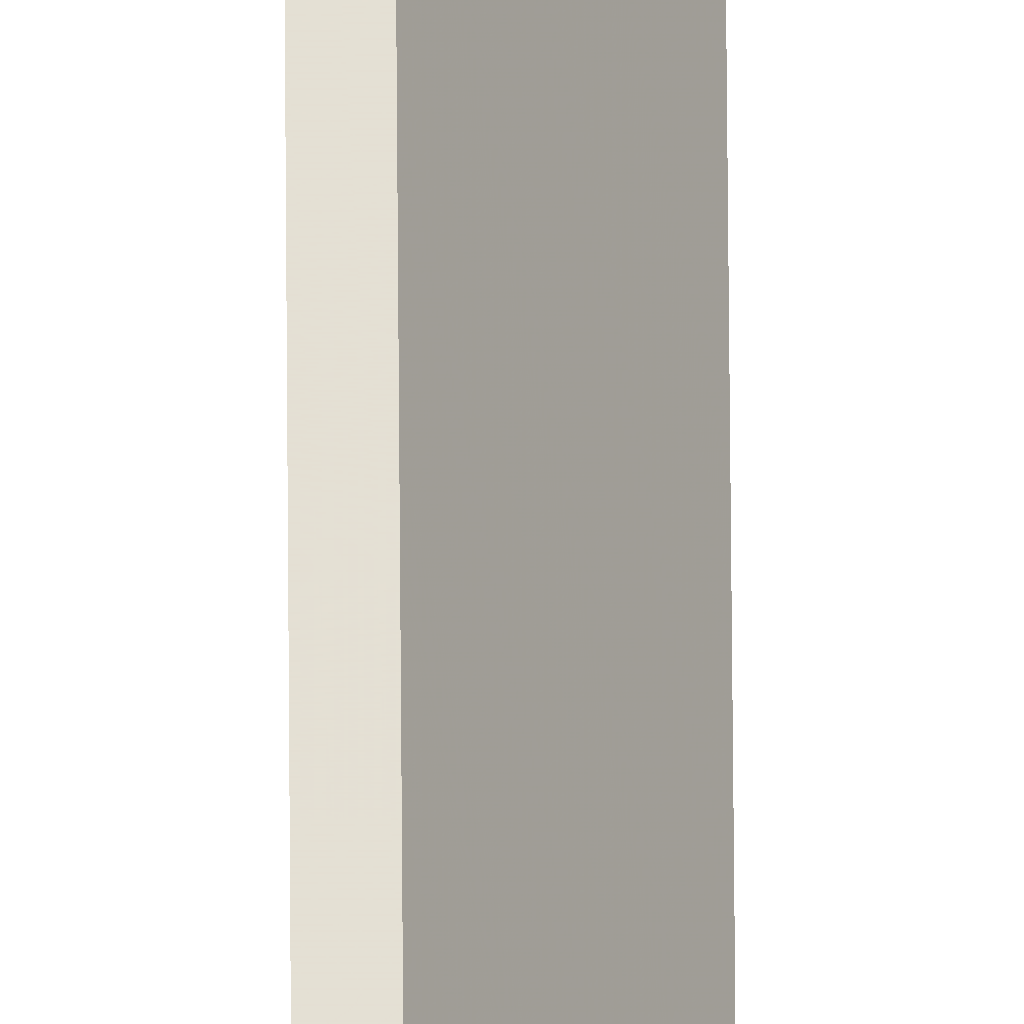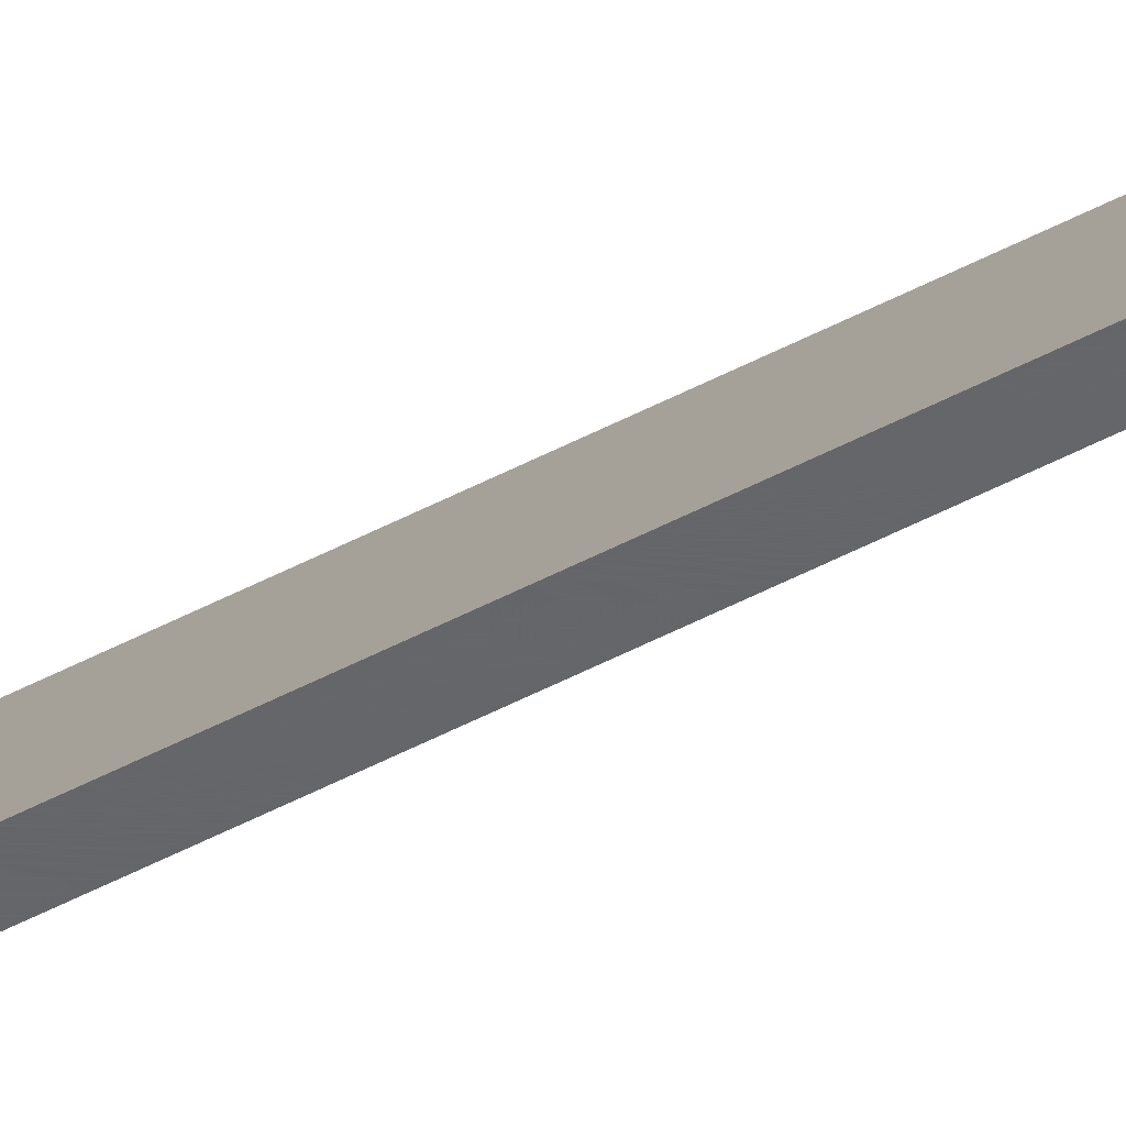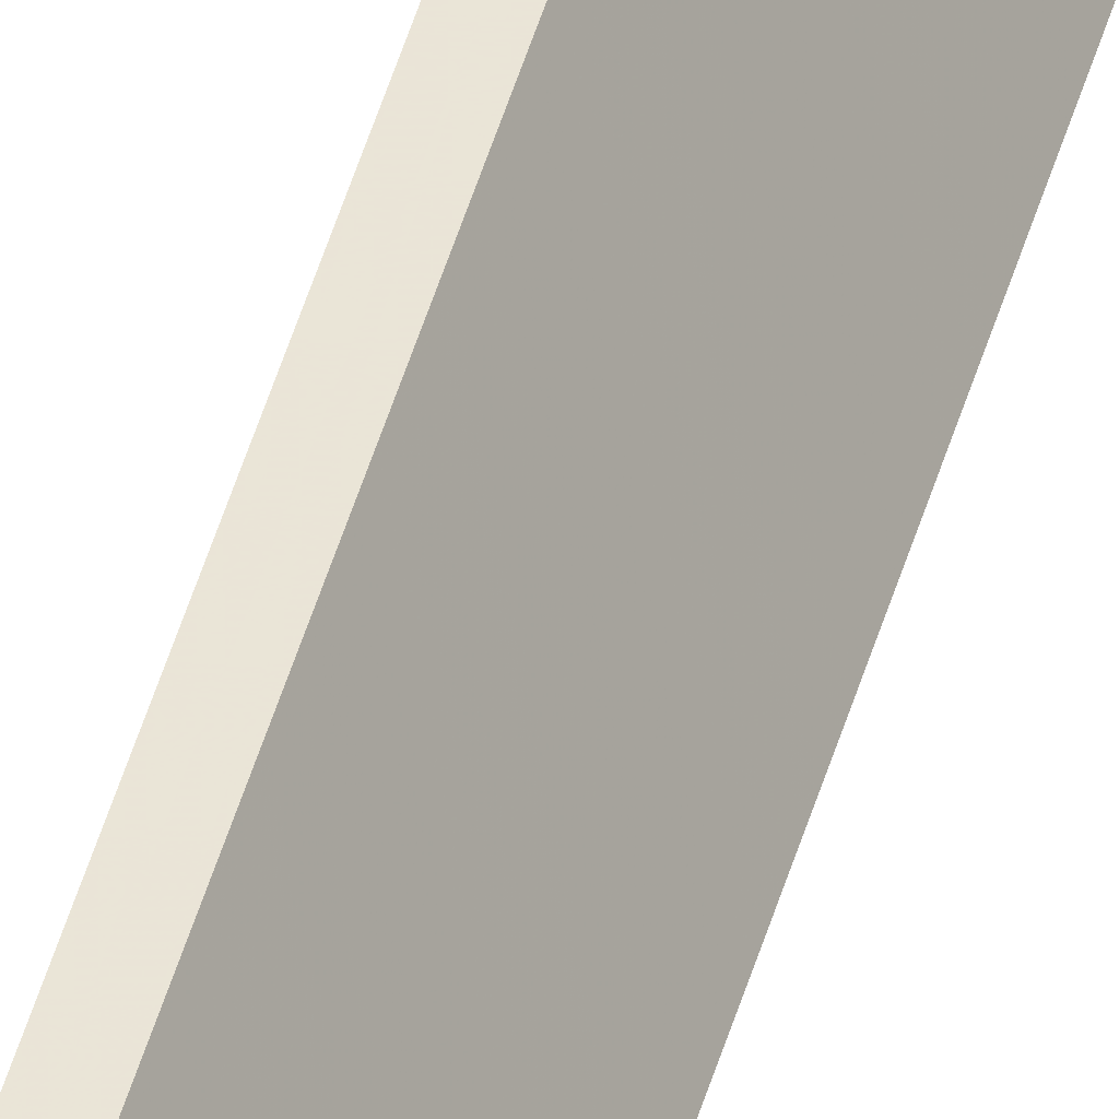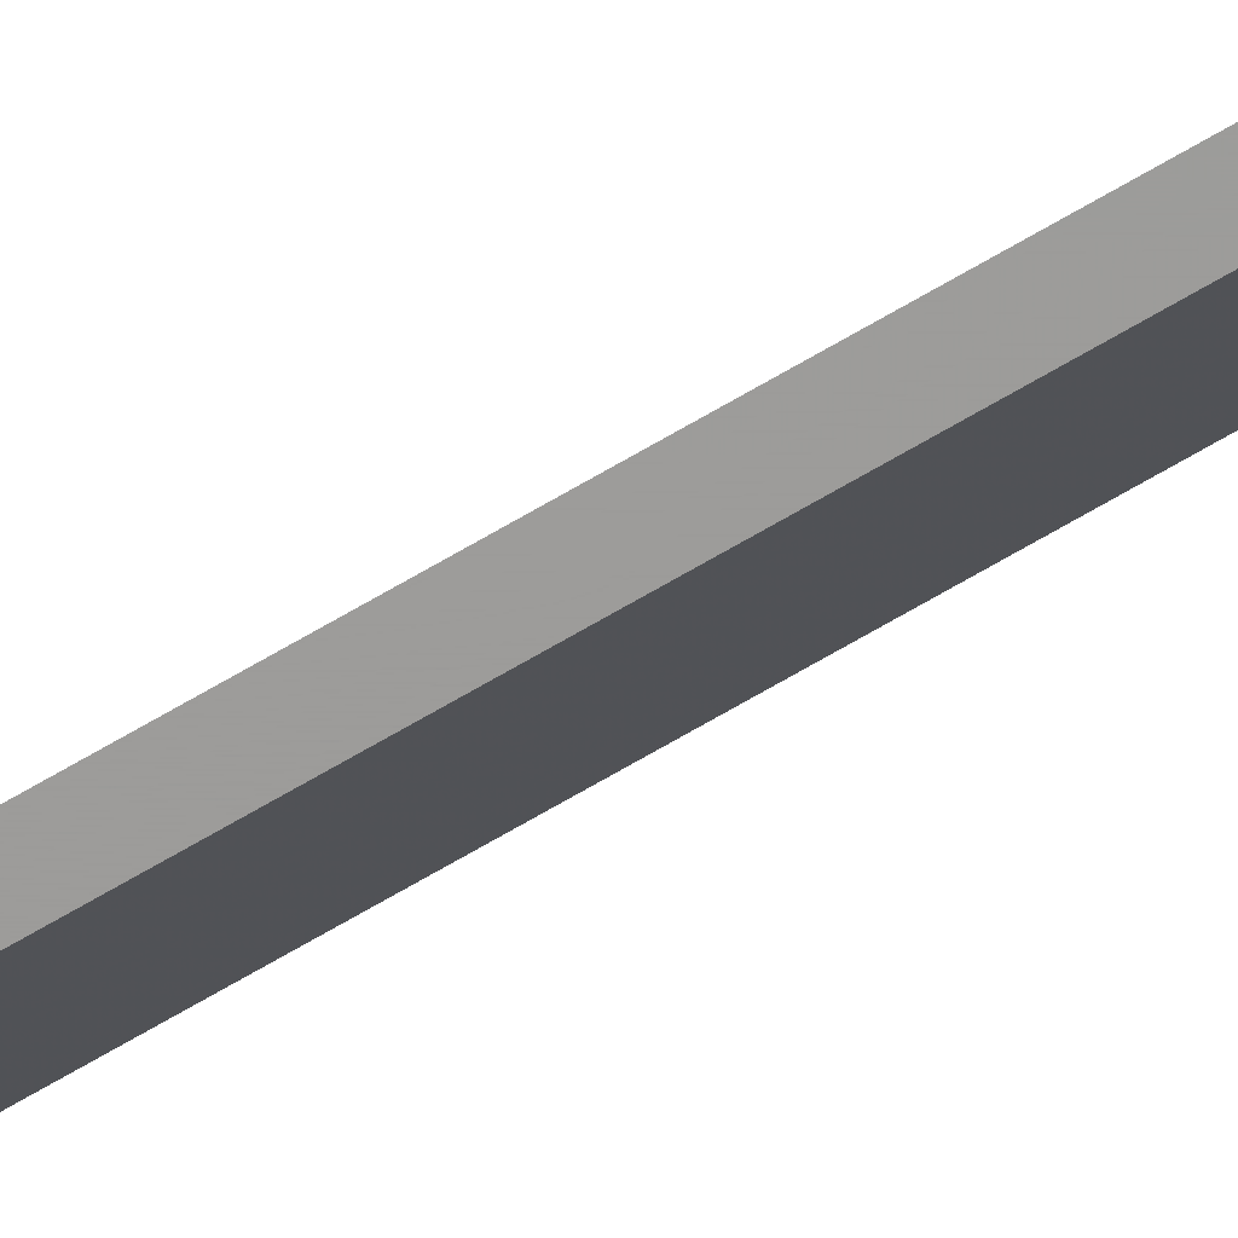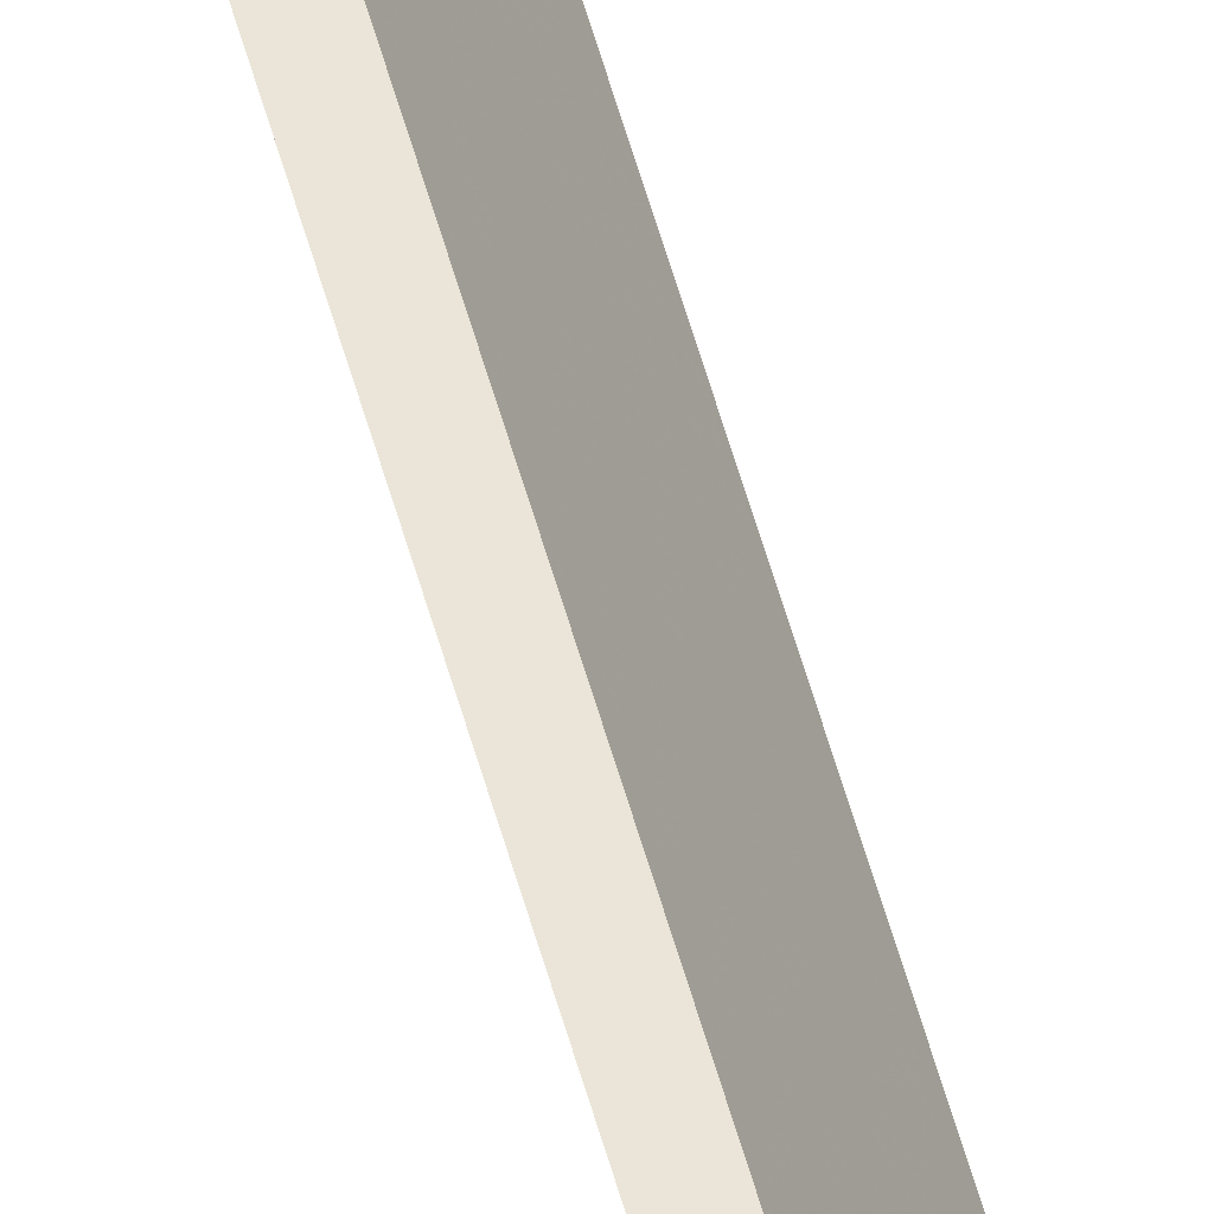
<metadata>
{"format":"obj","ext":"obj","renderer":"f3d","projection":"perspective","resolution":1024,"background":"white","views":[{"elev":66.1,"azim":179.6,"up":"+Y"},{"elev":-51.6,"azim":-60.3,"up":"+Y"},{"elev":43.7,"azim":-165.3,"up":"+Y"},{"elev":-70.0,"azim":-59.6,"up":"+Y"},{"elev":44.9,"azim":166.9,"up":"+Y"}]}
</metadata>
<code>
o 4536
v 2172 1896 9.3
v 2172 1896 9.3
v 2172 1896 9.3
v 2172 1896 12.2
v 2172 1896 12.2
v 2172 1896 9.3
v 2172 1896 12.2
v 2172 1896 9.3
v 2172 1896 12.2
v 2172 1896 9.3
v 2172 1896 12.2
v 2172 1896 12.2
v 2172 1896 12.2
v 2172 1896 12.2
v 2172 1896 12.2
v 2172 1896 9.3
v 2172 1896 9.3
v 2172 1896 9.3
v 2172 1896 12.2
v 2172 1896 9.3
v 2172 1896 12.2
v 2172 1896 9.3
v 2172 1896 12.2
v 2172 1896 9.3
v 2172 1896 12.2
v 2172 1896 9.3
f 1 2 3
f 1 4 5
f 6 5 7
f 8 7 9
f 10 9 11
f 12 9 13
f 14 15 12
f 16 17 18
f 19 18 20
f 21 20 22
f 23 24 18
f 25 26 24

</code>
